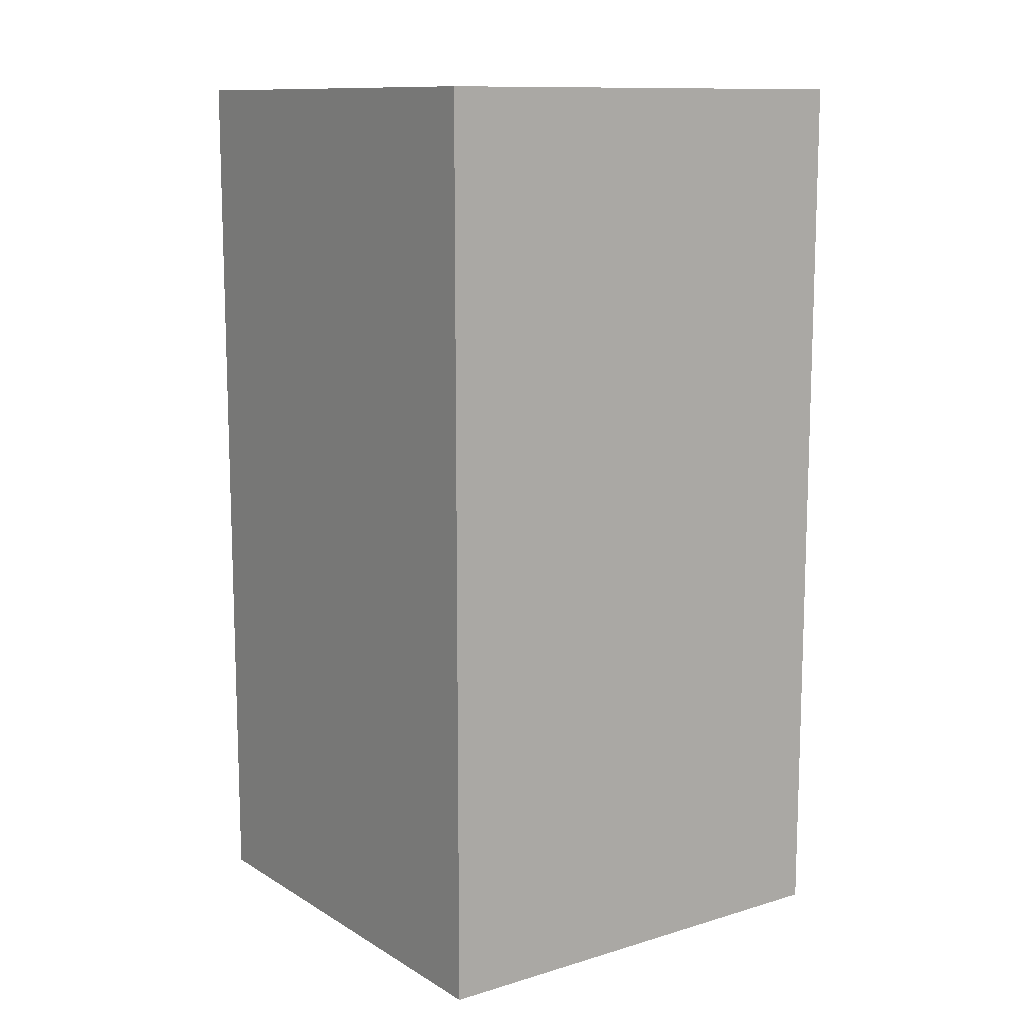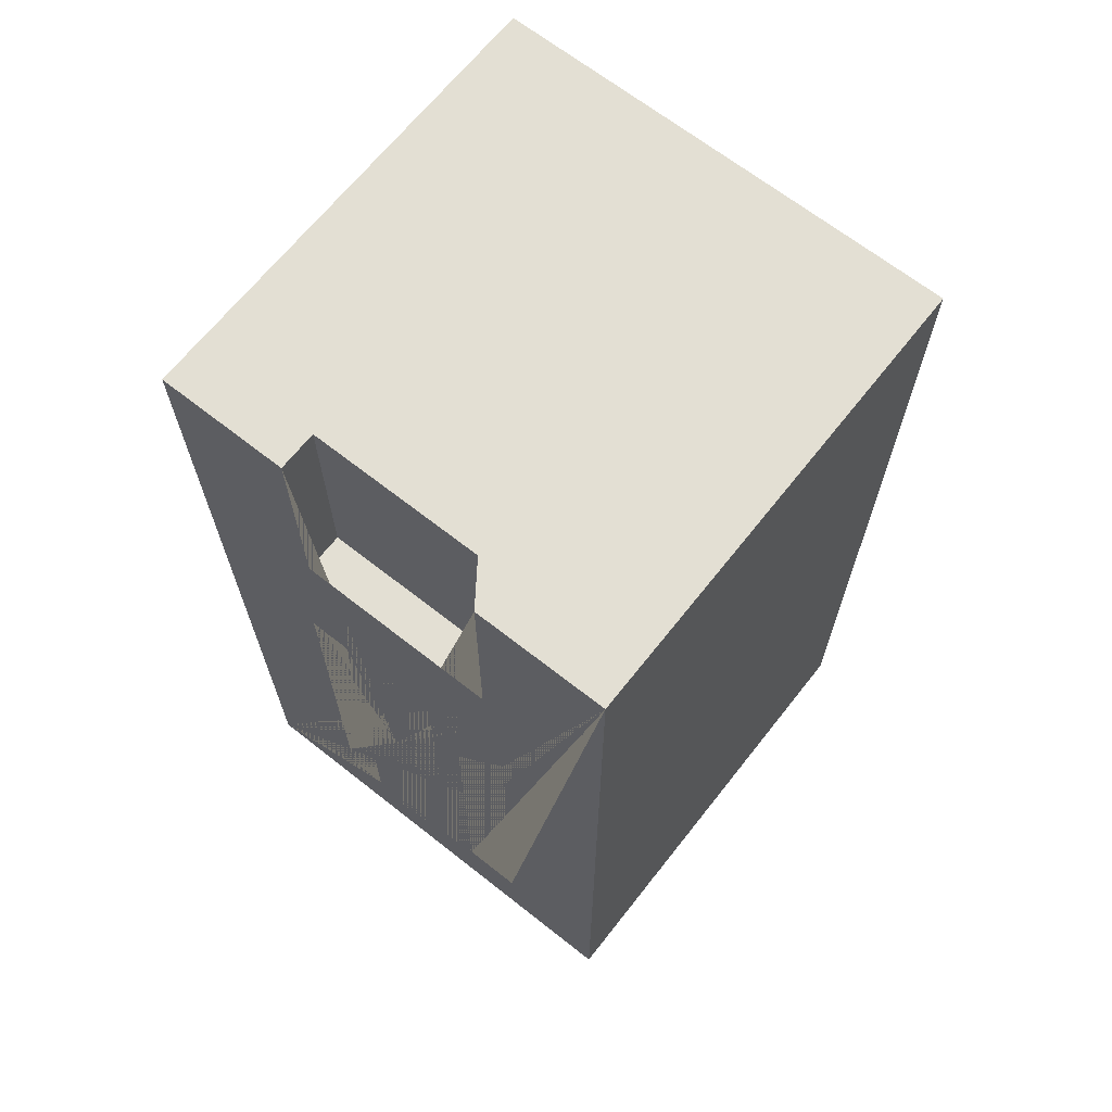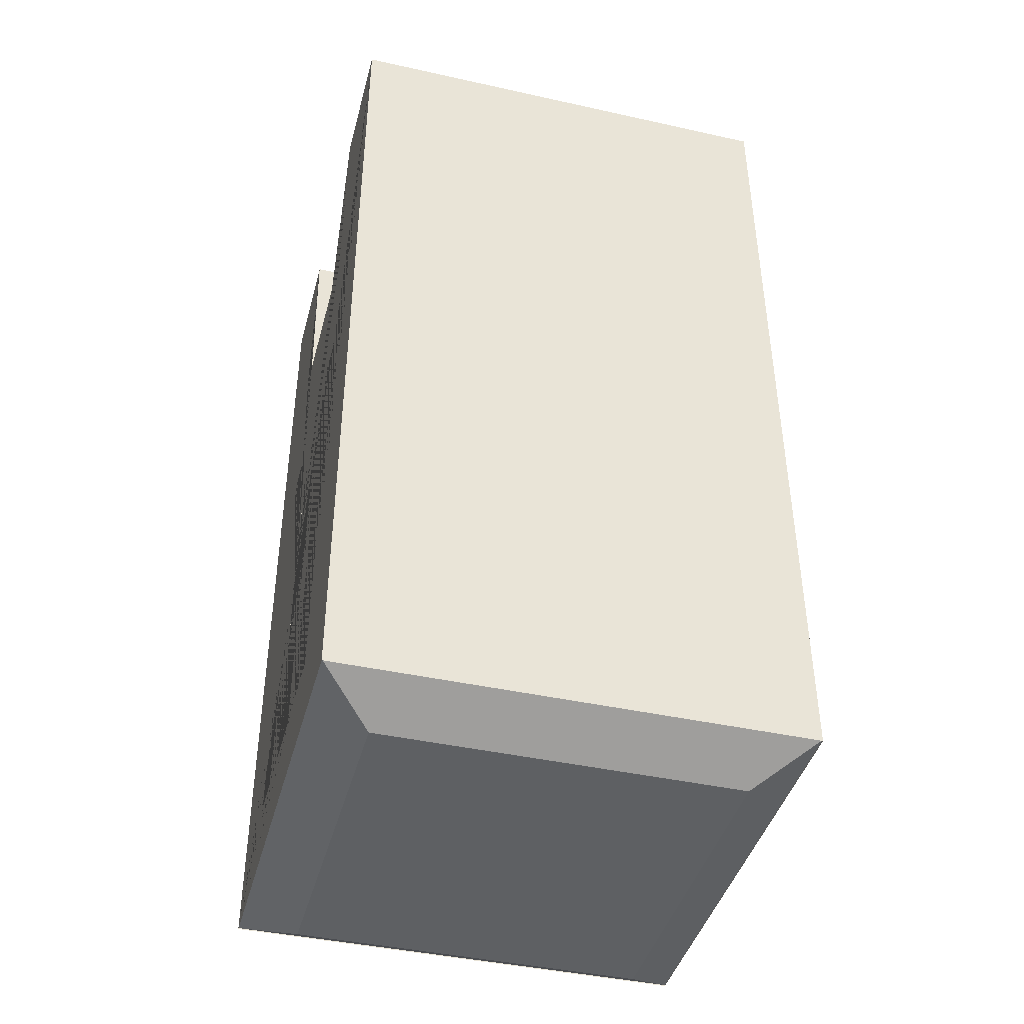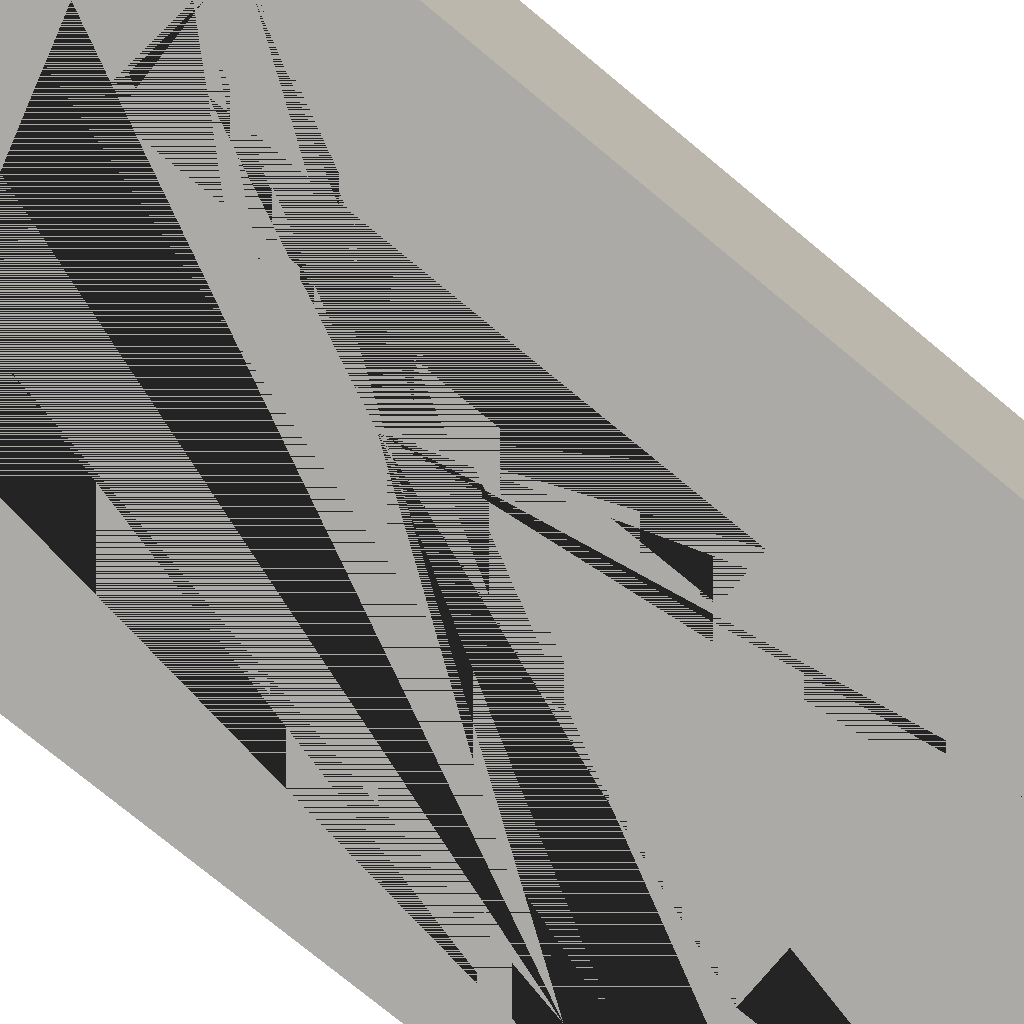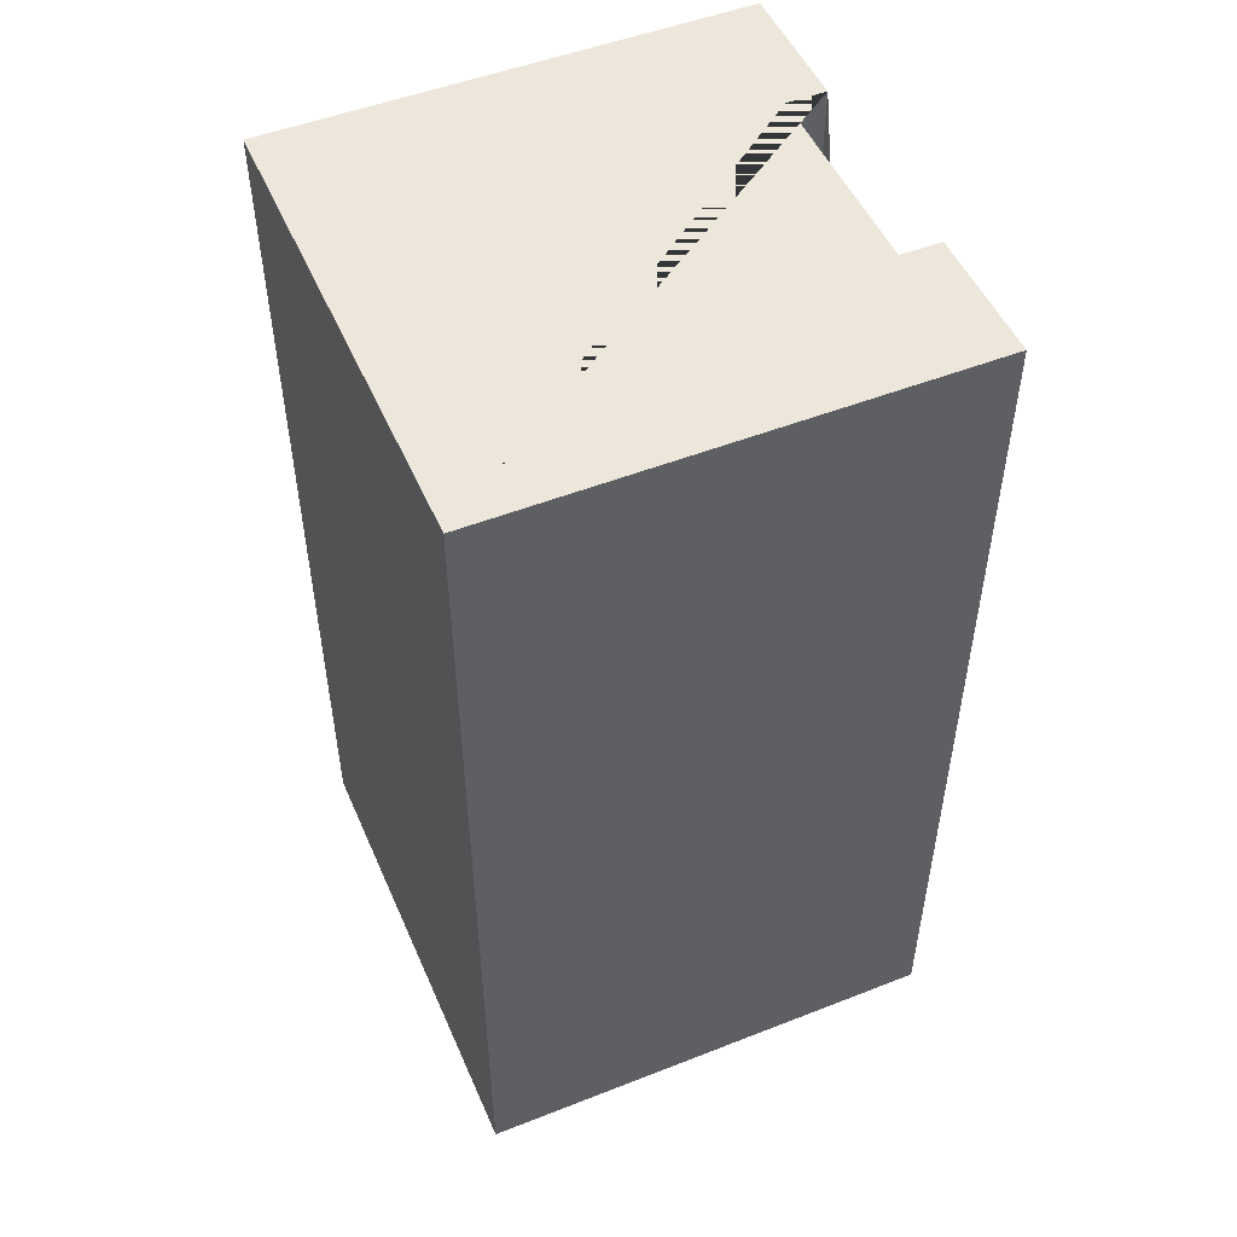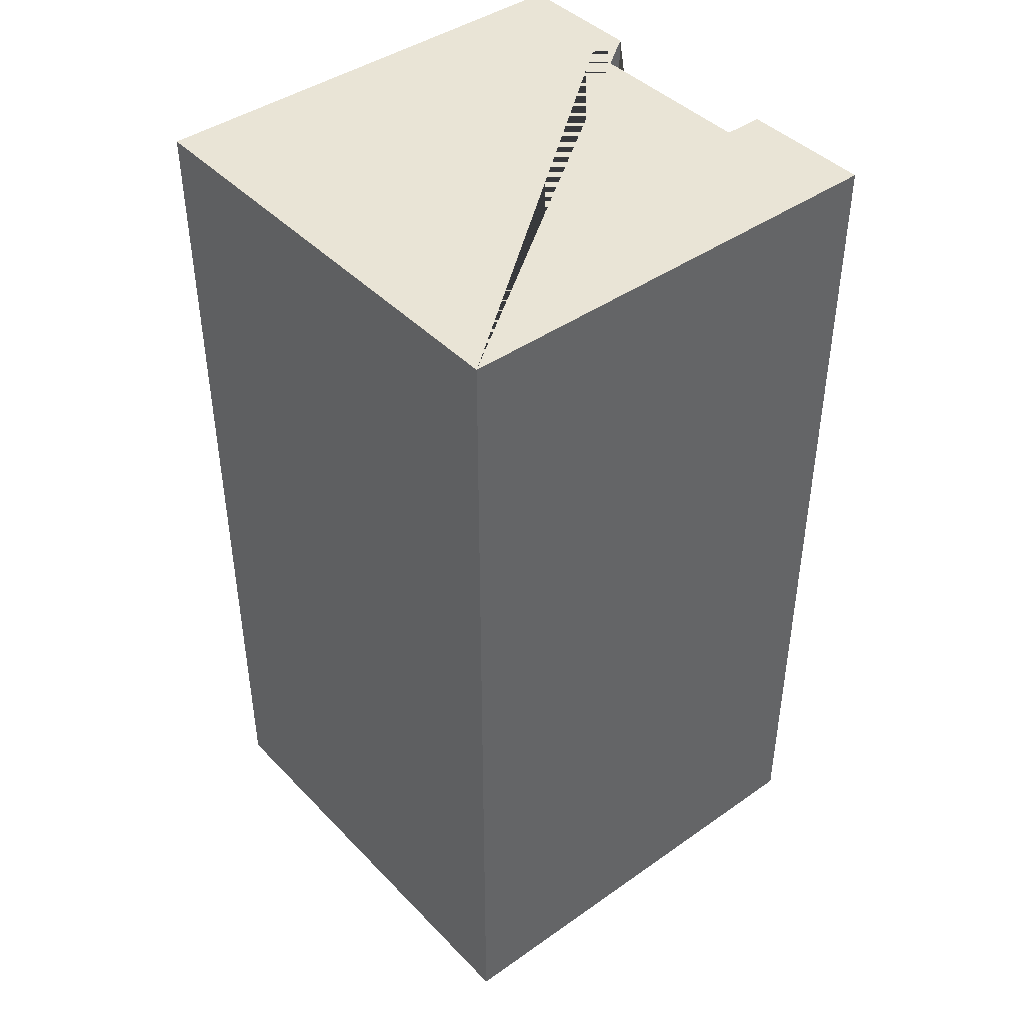
<metadata>
{"format":"obj","ext":"obj","renderer":"f3d","projection":"perspective","resolution":1024,"background":"white","views":[{"elev":11.6,"azim":-125.7,"up":"+Z"},{"elev":67.0,"azim":38.3,"up":"+Z"},{"elev":-42.6,"azim":75.2,"up":"+Z"},{"elev":-76.1,"azim":-129.6,"up":"+Y"},{"elev":50.6,"azim":-113.2,"up":"+Z"},{"elev":42.7,"azim":-129.8,"up":"+Z"}]}
</metadata>
<code>
o Cube
v -0.3312 -0.9184 -0.6231
v -0.3312 -0.9184 -2.548
v -0.5105 -0.9184 -0.6231
v -0.5105 -0.9184 -2.548
v -0.1374 -0.894 -0.8746
v -0.1374 -0.894 -0.6202
v 0.117 -0.894 -0.8746
v 0.117 -0.894 -0.6202
v -0.1374 -0.894 -1.533
v 0.117 -0.894 -1.533
v -0.1374 -0.894 -2.54
v 0.117 -0.894 -2.54
v 0.2587 -0.8843 -0.8594
v 0.2587 -0.8843 -0.605
v 0.5131 -0.8843 -0.8594
v 0.5131 -0.8843 -0.605
v 0.2587 -0.8843 -1.518
v 0.5131 -0.8843 -1.518
v 0.2587 -0.8843 -2.524
v 0.5131 -0.8843 -2.524
v 0.4353 -0.8312 0.08807
v -0.4353 -0.8312 0.08807
v 1 1 1
v 1 -1 1
v 0.7659 0.7659 -3
v 0.7659 -0.7659 -3
v -1 1 1
v -1 -1 1
v -0.7659 0.7659 -3
v -0.7659 -0.7659 -3
v 0.08015 -0.9475 -0.4432
v 0.08015 -0.9475 -2.797
v -0.08316 -0.9475 -0.4432
v -0.08316 -0.9475 -2.797
v -0.3746 -0.9016 -0.3913
v -0.3746 -0.9016 -2.745
v -0.5379 -0.9016 -0.3913
v -0.5379 -0.9016 -2.745
v 1 -1 -2.876
v 1 1 -2.876
v -1 1 -2.876
v -1 -1 -2.876
v 1 -1 -2.871
v 1 1 -2.871
v -1 1 -2.871
v -1 -1 -2.871
v 0.7659 -0.7659 -3
v 0.7659 0.7659 -3
v -0.7659 0.7659 -3
v -0.7659 -0.7659 -3
v 0.4353 -1 0.08807
v -0.4353 -1 0.08807
v -0.4353 -1 1
v -0.4353 -0.8312 1
v 0.4353 -1 1
v 0.4353 -0.8312 1
v 0.5131 -1 -1.518
v 0.2587 -1 -2.524
v 0.5131 -1 -2.524
v 0.2587 -1 -1.518
v 0.2587 -1 -0.8594
v 0.5131 -1 -0.8594
v 0.5131 -1 -0.605
v 0.2587 -1 -0.605
v 0.117 -1 -1.533
v -0.1374 -1 -2.54
v 0.117 -1 -2.54
v -0.1374 -1 -1.533
v -0.1374 -1 -1.945
v 0.08015 -0.9475 -2.54
v -0.08316 -0.9475 -2.54
v -0.1374 -1 -0.8746
v 0.117 -1 -0.8746
v 0.117 -1 -0.6202
v -0.08316 -0.9475 -0.6202
v 0.08015 -0.9475 -0.6202
v -0.1374 -1 -0.6202
v -0.3312 -1 -2.548
v -0.5105 -1 -2.548
v -0.5105 -1 -2.348
v -0.5105 -1 -0.6231
v -0.3312 -1 -2.154
v -0.3312 -1 -0.6231
f 1 2 78 82 83
f 2 4 79 78
f 4 3 81 80 79
f 3 1 83 81
f 2 1 3 4
f 7 5 9 10
f 8 6 5 7
f 5 72 68 9
f 9 68 69 66 11
f 10 9 11 12
f 15 13 17 18
f 16 14 13 15
f 13 61 60 17
f 17 60 58 19
f 18 17 19 20
f 21 22 52 51
f 22 54 53 52
f 21 56 54 22
f 23 24 39 40
f 25 26 30 29
f 41 42 28 27
f 27 28 53 54 56 55 24 23
f 40 41 27 23
f 42 58 60 61 64 74 73 65 67 66 69 82 78 79 80
f 32 34 71 70
f 36 38 37 35
f 43 44 40 39
f 44 45 41 40
f 46 43 39 42
f 45 46 42 41
f 47 48 44 43
f 48 49 45 44
f 50 47 43 46
f 49 50 46 45
f 26 25 48 47
f 25 29 49 48
f 30 26 47 50
f 29 30 50 49
f 56 21 51 55
f 62 15 18 57
f 64 14 16 63
f 63 16 15 62
f 59 20 19 58
f 61 13 14 64
f 57 18 20 59
f 24 63 62 57 59 58 42 39
f 73 7 10 65
f 77 75 76 74
f 75 77 6 8 74 76
f 74 8 7 73
f 76 75 33 31
f 68 72 77 74 64 63 24 55 51 52 53 28 42 80 81 83 82 69
f 72 5 6 77
f 67 70 71 66
f 70 67 12 11 66 71
f 65 10 12 67

</code>
